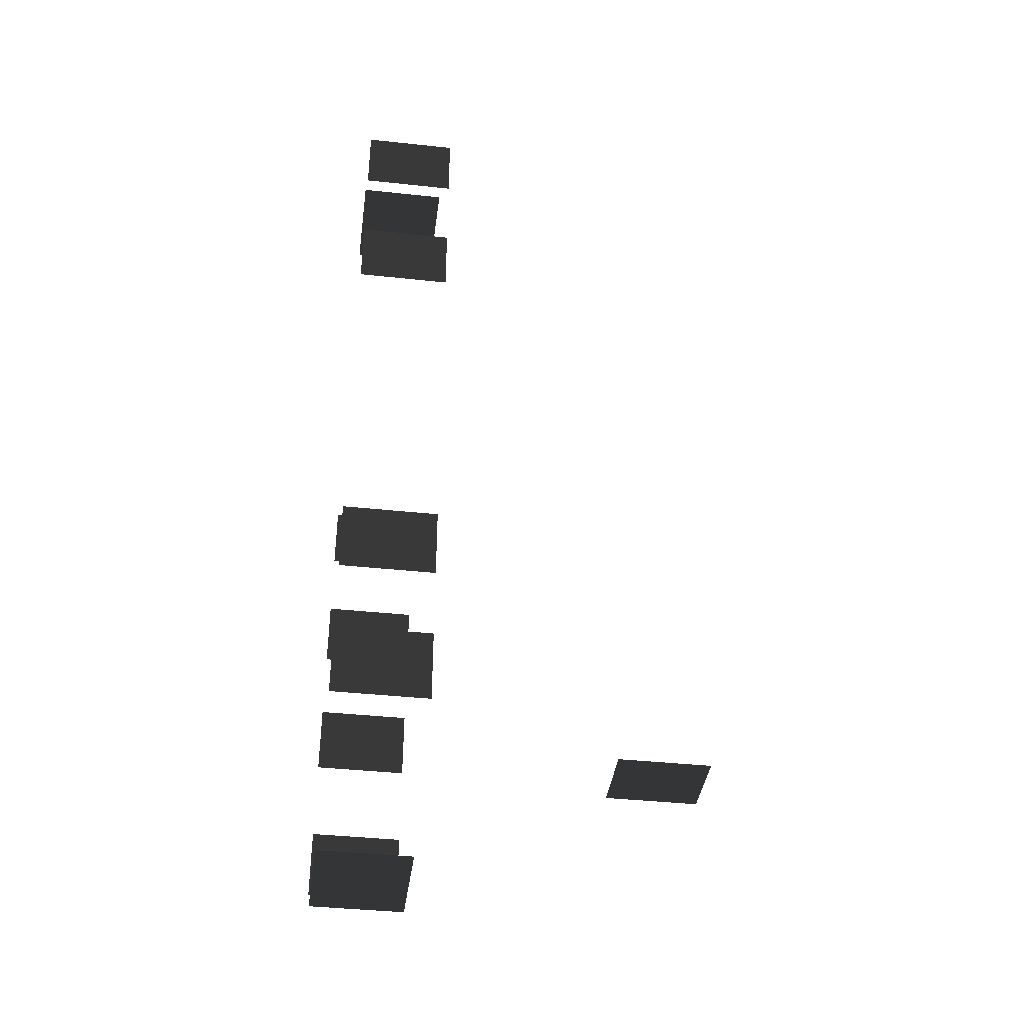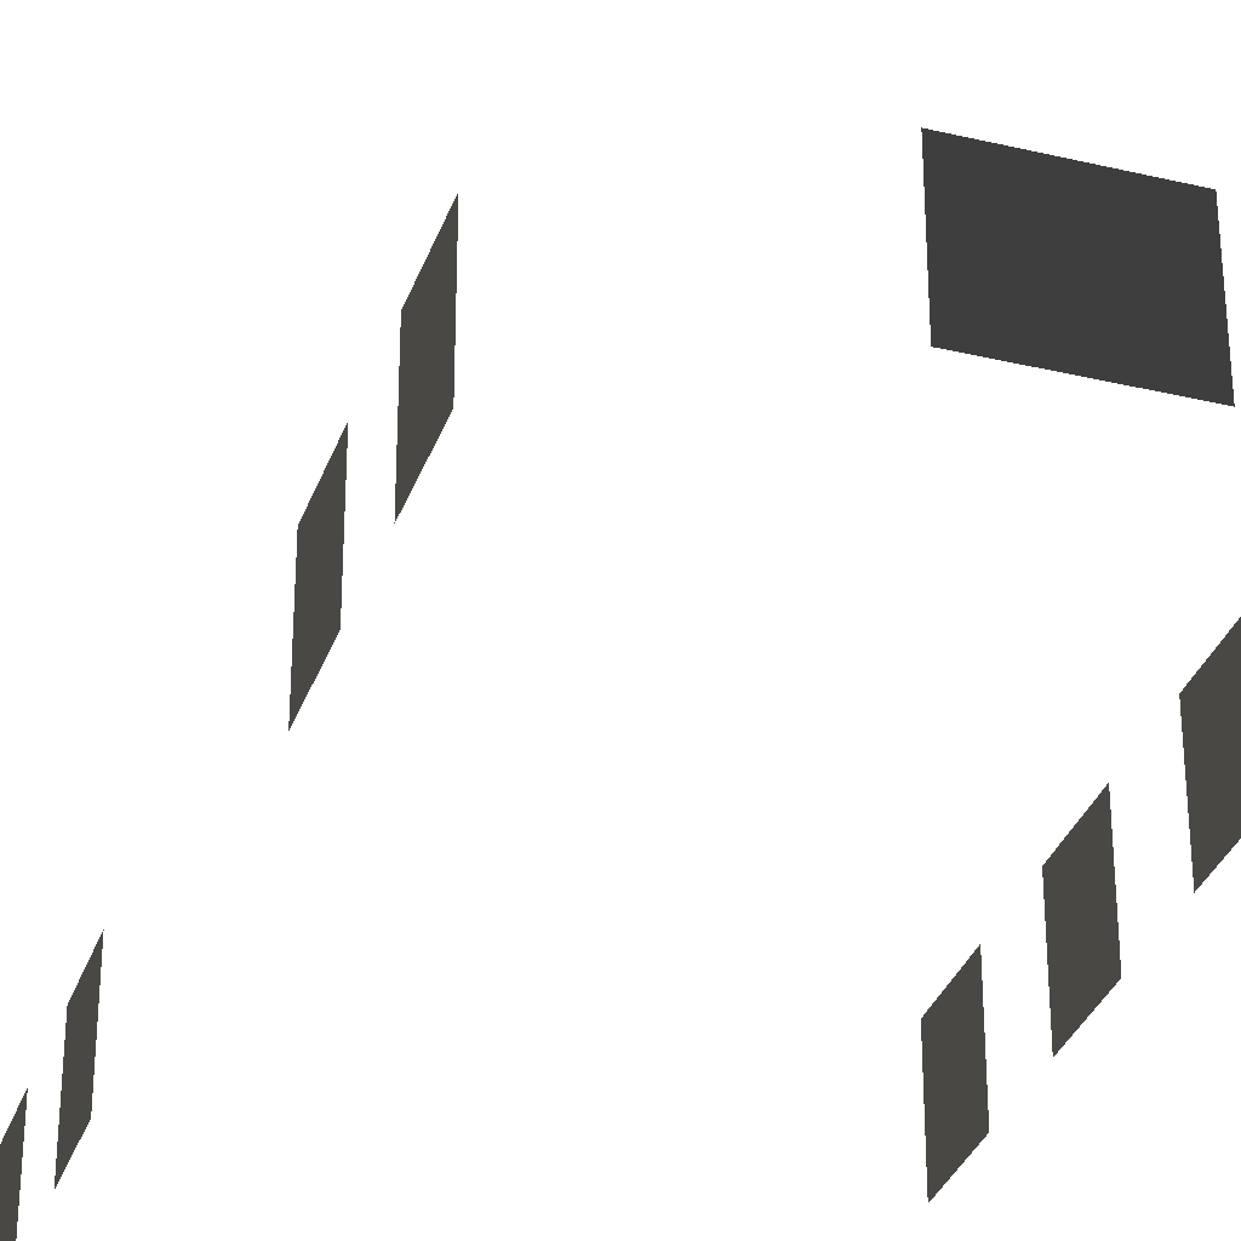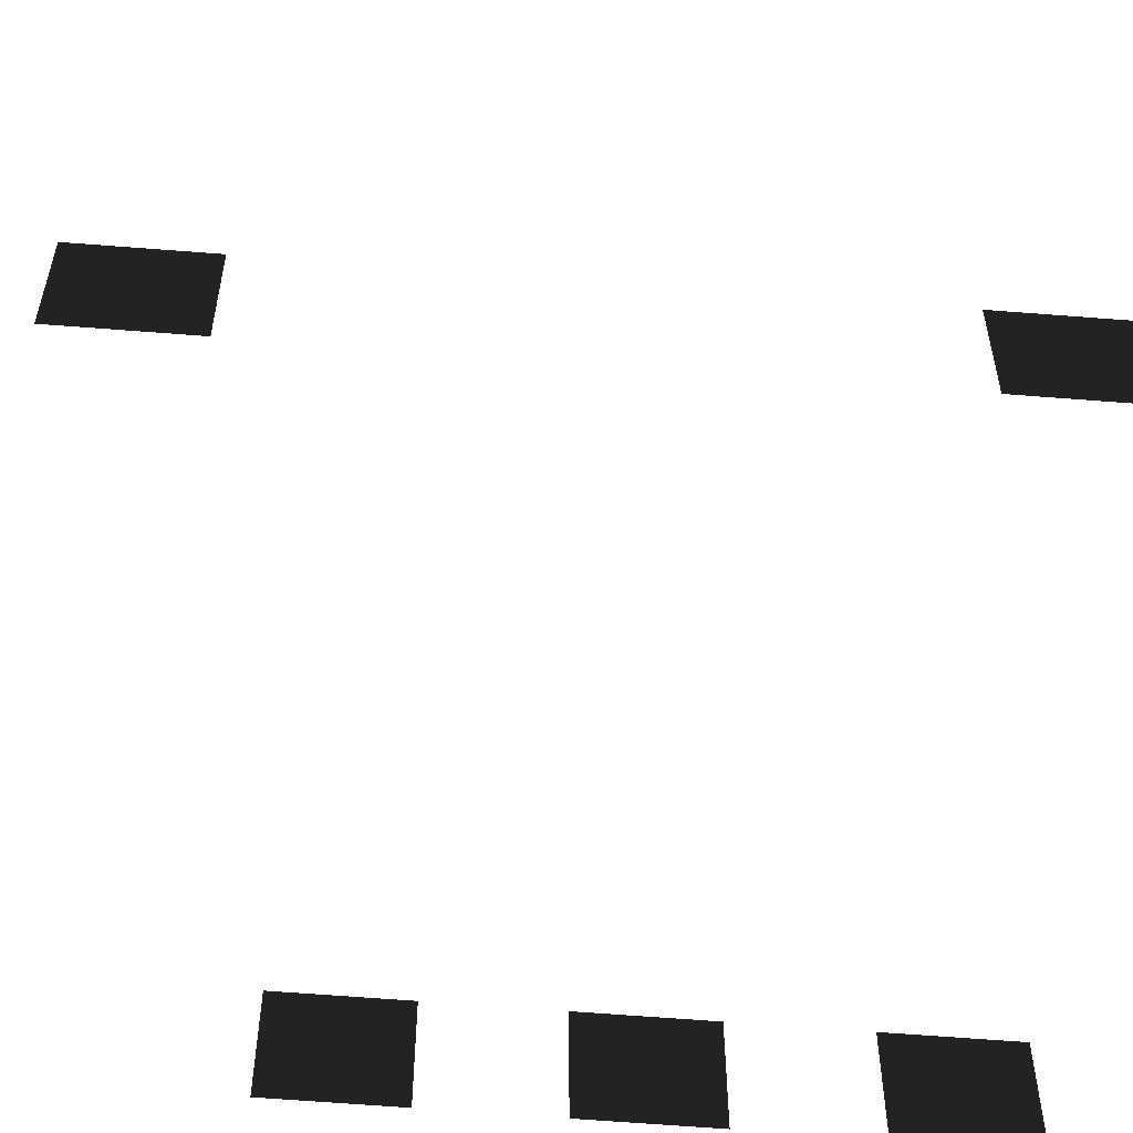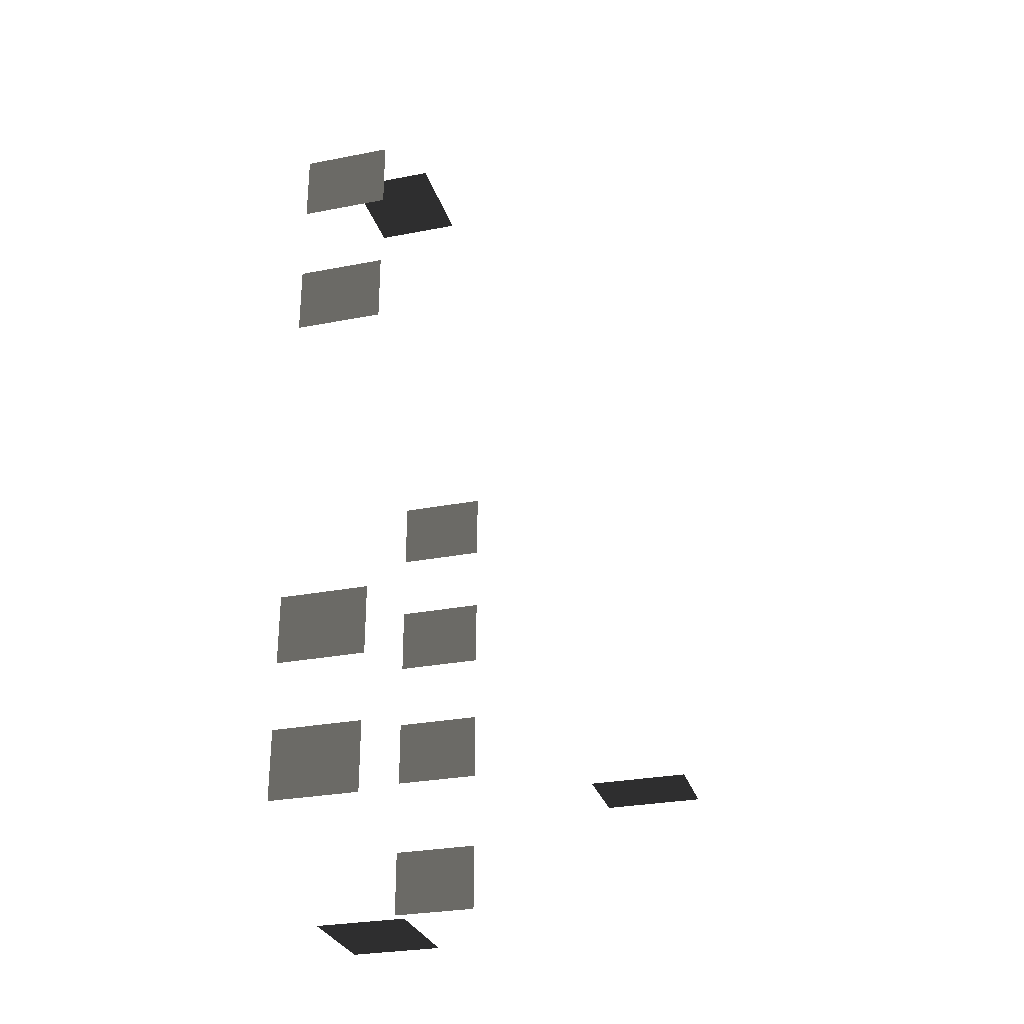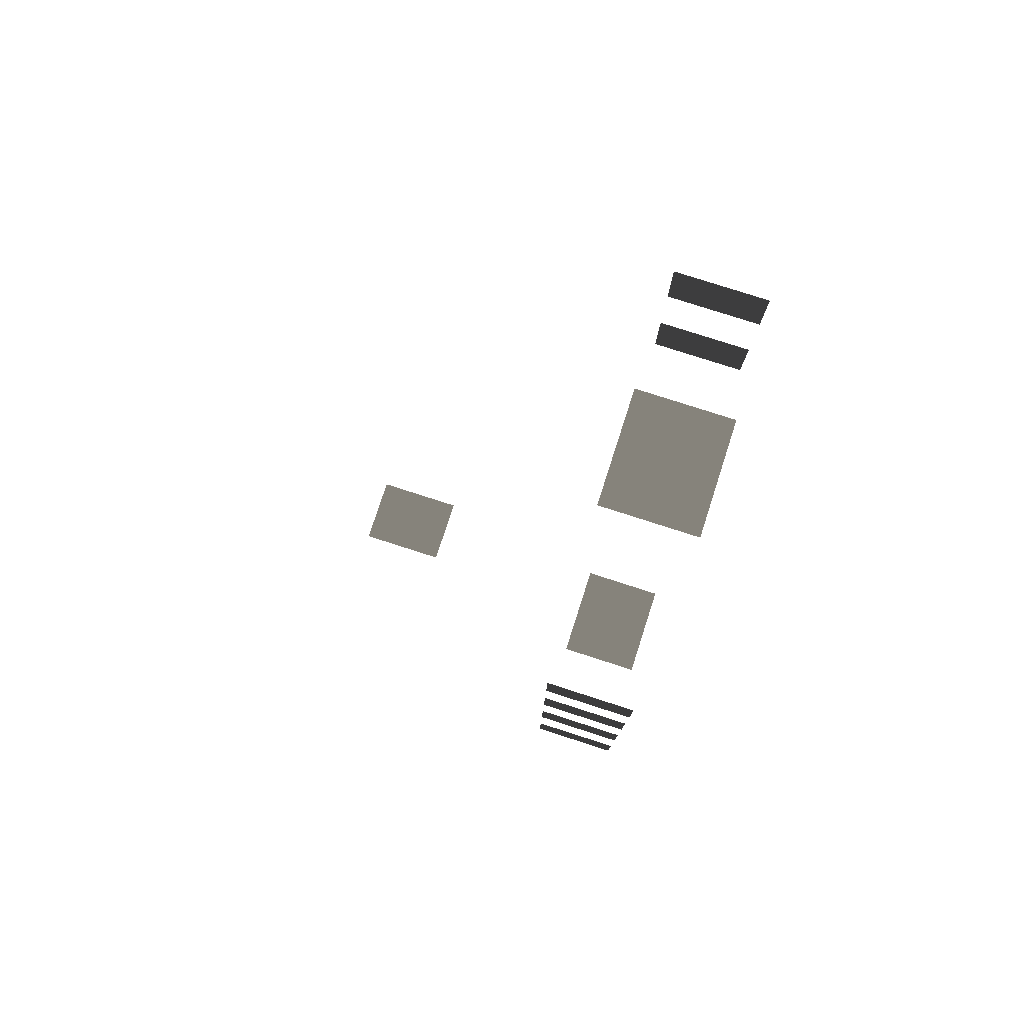
<metadata>
{"format":"obj","ext":"obj","renderer":"f3d","projection":"perspective","resolution":1024,"background":"white","views":[{"elev":-40.0,"azim":-97.6,"up":"+Y"},{"elev":-33.1,"azim":-18.1,"up":"+Z"},{"elev":-64.4,"azim":-94.5,"up":"+Z"},{"elev":-28.8,"azim":-73.9,"up":"+Y"},{"elev":78.2,"azim":107.9,"up":"+Y"}]}
</metadata>
<code>
v -0.9569 -5.113 -0.001043
v -0.9569 -5.113 -1.482
v -0.9569 -6.279 -1.482
v -0.9569 -6.279 -0.001044
v -0.9569 -2.608 -0.001043
v -0.9569 -2.608 -1.482
v -0.9569 -3.774 -1.482
v -0.9569 -3.774 -0.001043
v -0.9569 -0.279 -0.001043
v -0.9569 -0.279 -1.482
v -0.9569 -1.445 -1.482
v -0.9569 -1.445 -0.001043
v -0.9569 2.029 -0.001043
v -0.9569 2.029 -1.482
v -0.9569 0.8632 -1.482
v -0.9569 0.8632 -0.001043
v -6.871 5.079 -0.001042
v -6.871 5.079 -1.482
v -6.871 6.246 -1.482
v -6.871 6.246 -0.001042
v -6.871 2.575 -0.001042
v -6.871 2.575 -1.482
v -6.871 3.741 -1.482
v -6.871 3.741 -0.001042
v -6.871 -3.872 -0.001043
v -6.871 -3.872 -1.482
v -6.871 -2.706 -1.482
v -6.871 -2.706 -0.001043
v -6.871 -6.181 -0.001043
v -6.871 -6.181 -1.482
v -6.871 -5.014 -1.482
v -6.871 -5.014 -0.001043
v -4.046 -7.499 -0.001044
v -4.046 -7.499 -1.482
v -4.629 -7.499 -1.482
v -4.629 -7.499 -0.001044
v -3.463 -7.499 -0.001044
v -3.463 -7.499 -1.482
v -2.88 -7.499 -0.001044
v -2.88 -7.499 -1.482
v -3.463 -7.499 -1.482
v -3.463 -7.499 -0.001044
v -3.463 7.447 -0.001042
v -3.463 7.447 -1.482
v -2.88 7.447 -1.482
v -2.88 7.447 -0.001042
v -4.046 7.447 -0.001042
v -4.046 7.447 -1.482
v -4.629 7.447 -0.001042
v -4.629 7.447 -1.482
v -4.046 7.447 -1.482
v -4.046 7.447 -0.001042
v -3.618 -5.627 4.613
v -3.618 -5.627 3.132
v -4.784 -5.627 3.132
v -4.784 -5.627 4.613
g Building_small_t1.059_35943_444
f 1 3 2
f 1 4 3
f 5 7 6
f 5 8 7
f 9 11 10
f 9 12 11
f 13 15 14
f 13 16 15
f 17 19 18
f 17 20 19
f 21 23 22
f 21 24 23
f 25 27 26
f 25 28 27
f 29 31 30
f 29 32 31
f 33 35 34
f 33 36 35
f 37 33 34
f 37 34 38
f 39 41 40
f 39 42 41
f 43 45 44
f 43 46 45
f 47 43 44
f 47 44 48
f 49 51 50
f 49 52 51
f 53 55 54
f 53 56 55

</code>
